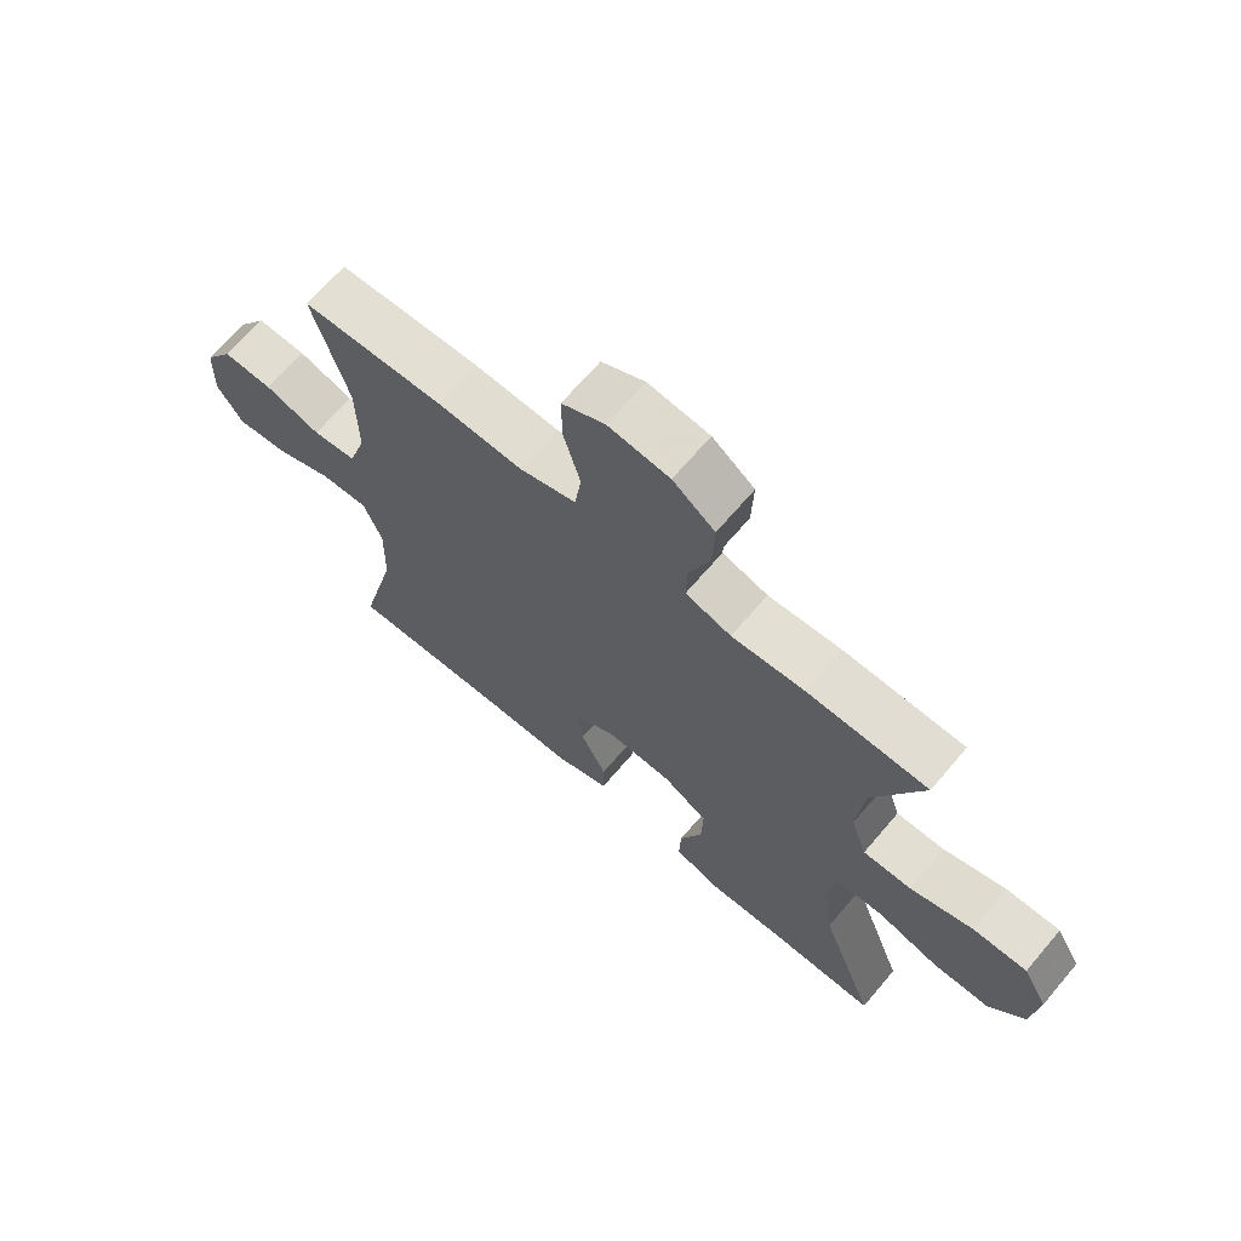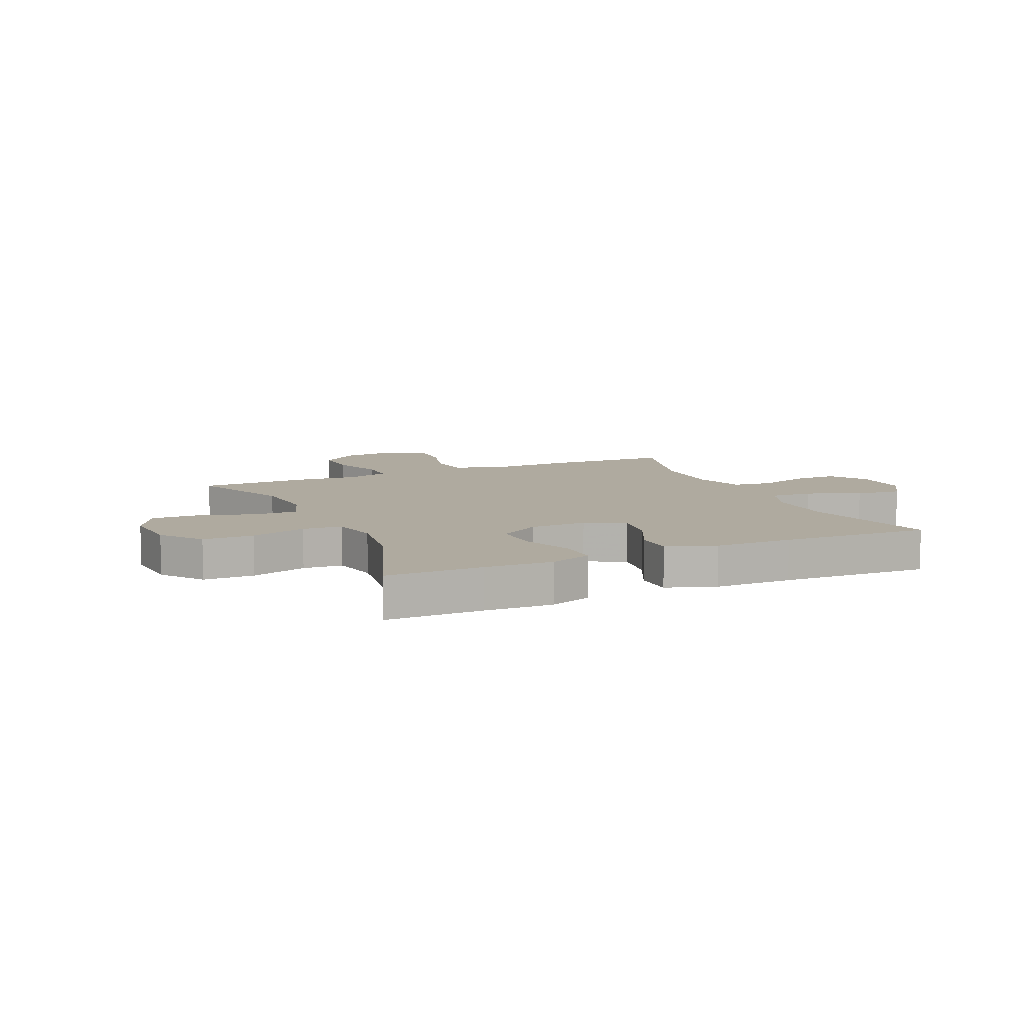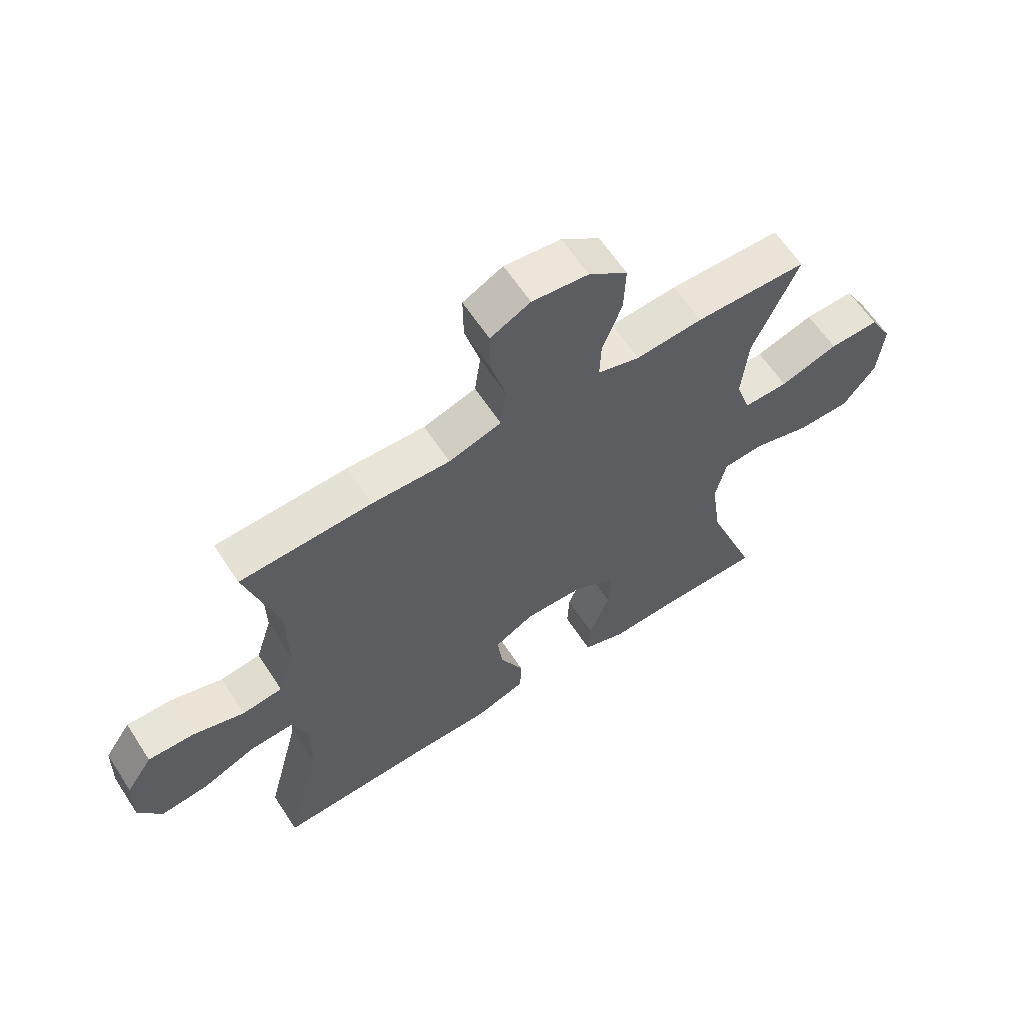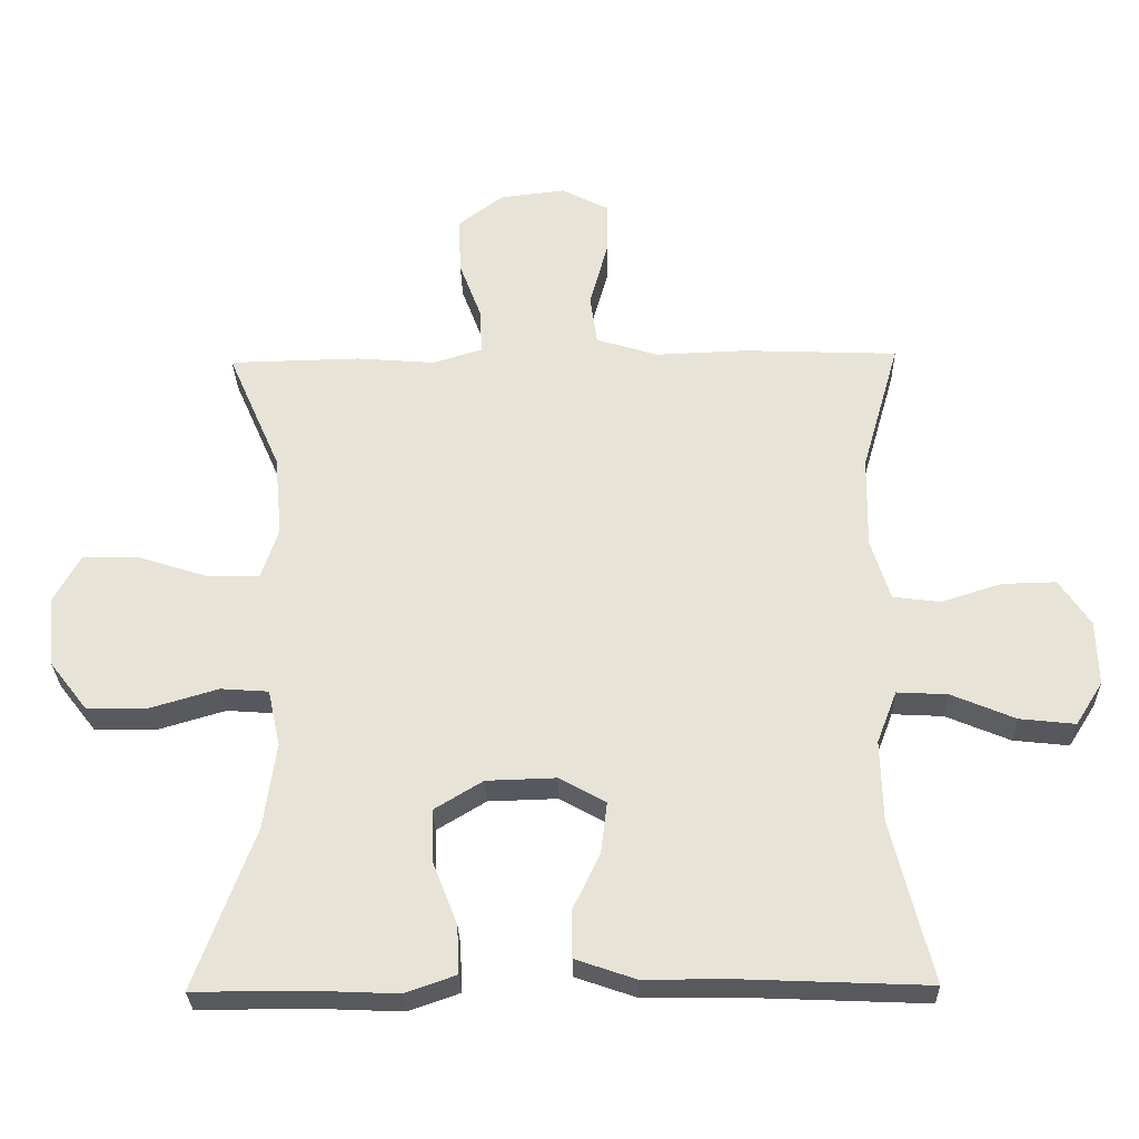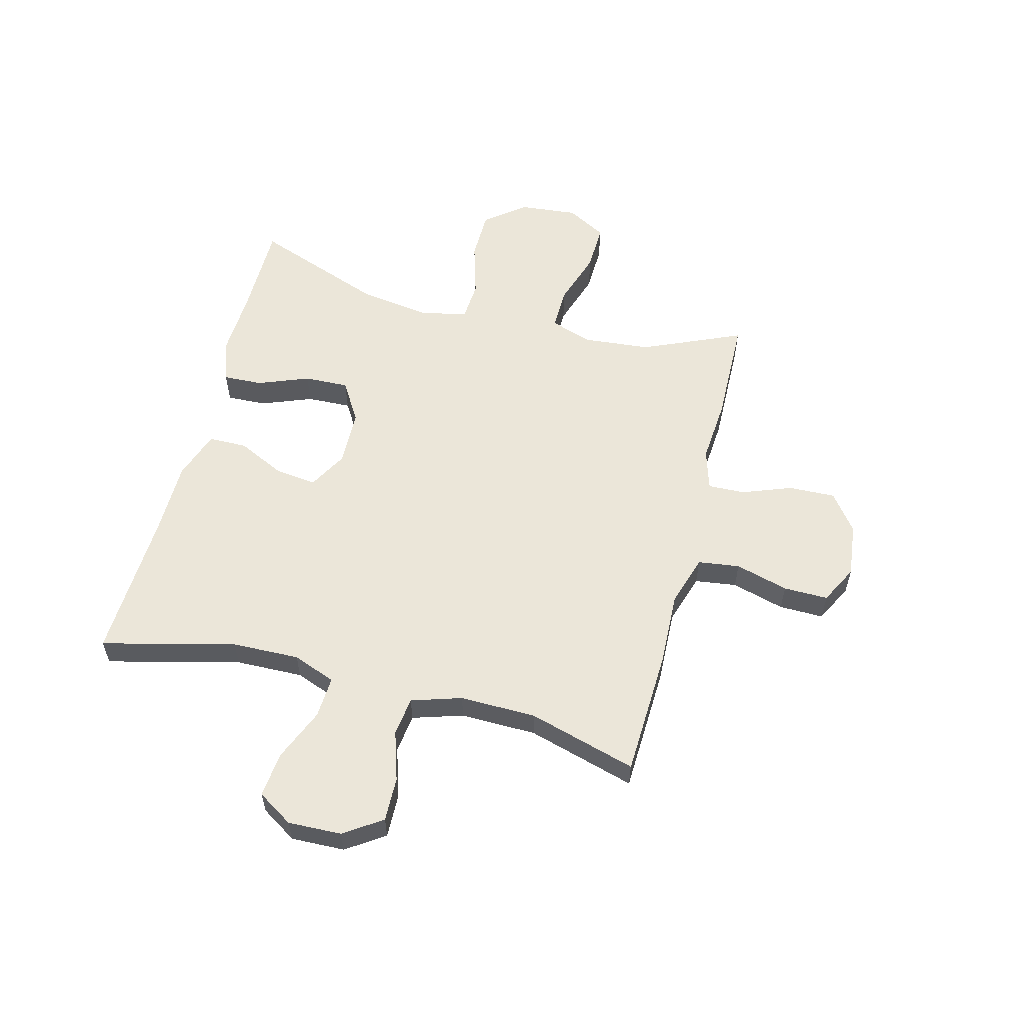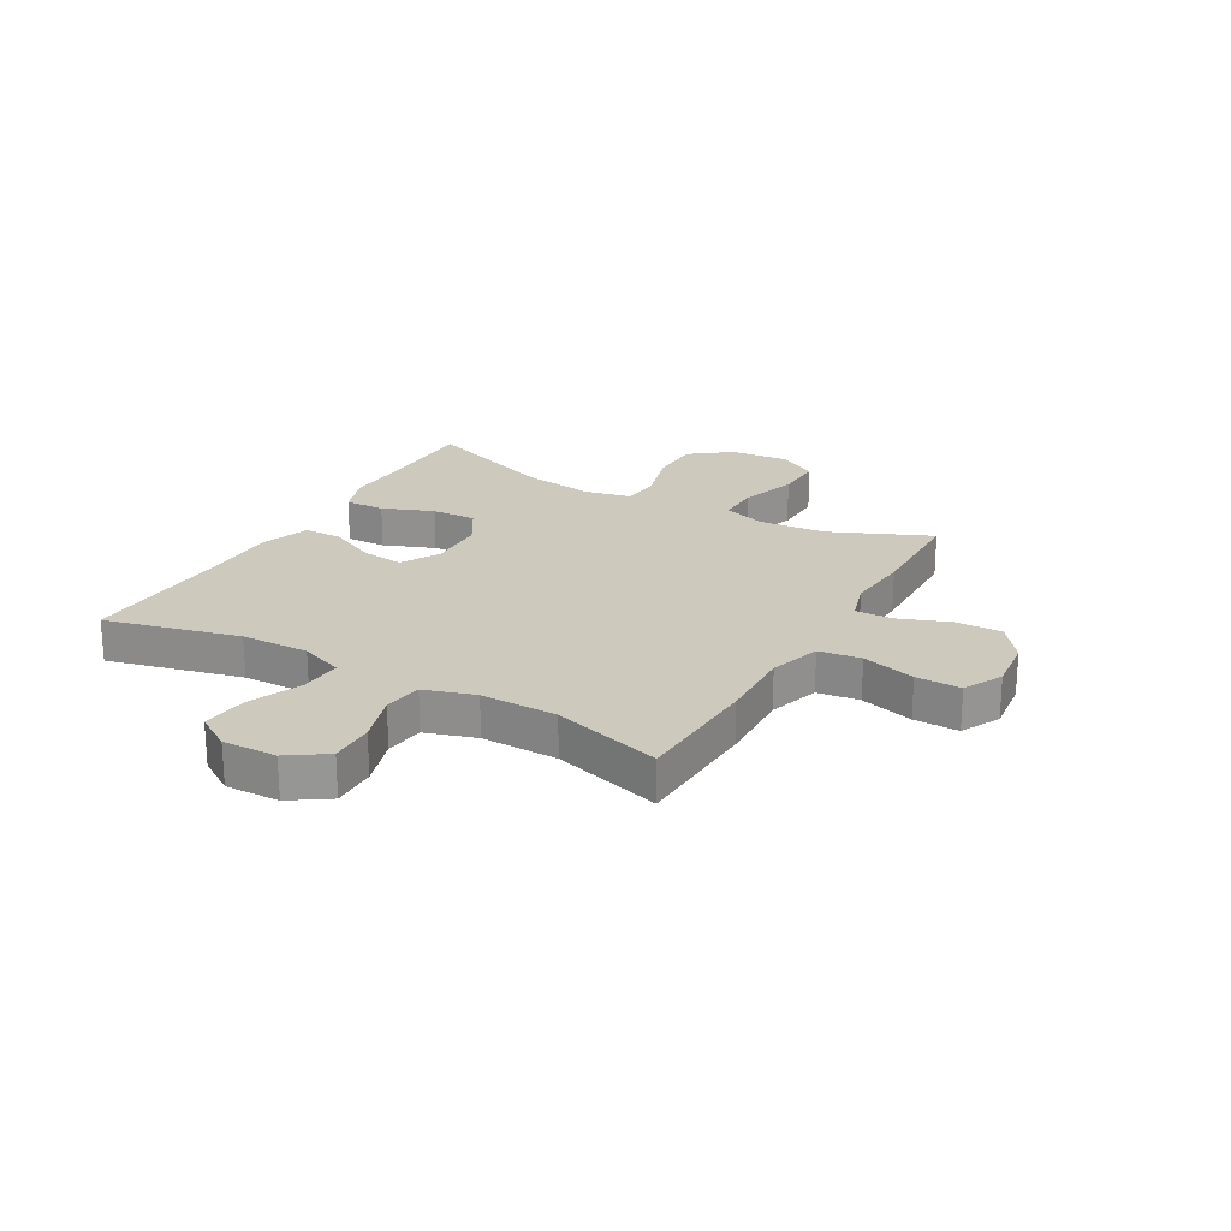
<metadata>
{"format":"obj","ext":"obj","renderer":"f3d","projection":"perspective","resolution":1024,"background":"white","views":[{"elev":67.8,"azim":40.4,"up":"+Z"},{"elev":9.5,"azim":156.0,"up":"+Y"},{"elev":62.0,"azim":-33.1,"up":"+Z"},{"elev":-29.1,"azim":-178.6,"up":"+Z"},{"elev":57.3,"azim":-75.5,"up":"+Y"},{"elev":22.7,"azim":-60.3,"up":"+Y"}]}
</metadata>
<code>
v 0.5 0.07 -0.5
v 0.33 0.07 -0.5
v 0.211 0.07 -0.505
v 0.137 0.07 -0.479
v 0.14 0.07 -0.409
v 0.175 0.07 -0.319
v 0.178 0.07 -0.24
v 0.107 0.07 -0.197
v 0.006 0.07 -0.194
v -0.062 0.07 -0.232
v -0.053 0.07 -0.306
v -0.013 0.07 -0.39
v -0.014 0.07 -0.458
v -0.101 0.07 -0.488
v -0.238 0.07 -0.489
v -0.5 0.07 -0.5
v -0.441 0.07 -0.264
v -0.438 0.07 -0.144
v -0.467 0.07 -0.068
v -0.541 0.07 -0.072
v -0.634 0.07 -0.111
v -0.715 0.07 -0.12
v -0.755 0.07 -0.057
v -0.752 0.07 0.038
v -0.707 0.07 0.105
v -0.628 0.07 0.103
v -0.54 0.07 0.075
v -0.471 0.07 0.084
v -0.443 0.07 0.173
v -0.445 0.07 0.308
v -0.5 0.07 0.5
v -0.276 0.07 0.509
v -0.142 0.07 0.504
v -0.052 0.07 0.532
v -0.042 0.07 0.606
v -0.068 0.07 0.7
v -0.069 0.07 0.779
v -0.001 0.07 0.814
v 0.095 0.07 0.803
v 0.161 0.07 0.753
v 0.158 0.07 0.67
v 0.125 0.07 0.582
v 0.123 0.07 0.517
v 0.195 0.07 0.495
v 0.309 0.07 0.504
v 0.5 0.07 0.5
v 0.423 0.07 0.324
v 0.412 0.07 0.205
v 0.437 0.07 0.13
v 0.513 0.07 0.131
v 0.612 0.07 0.163
v 0.697 0.07 0.165
v 0.736 0.07 0.095
v 0.726 0.07 -0.008
v 0.671 0.07 -0.079
v 0.581 0.07 -0.08
v 0.483 0.07 -0.051
v 0.413 0.07 -0.056
v 0.395 0.07 -0.139
v 0.413 0.07 -0.265
v 0.5 0 -0.5
v 0.33 0 -0.5
v 0.211 0 -0.505
v 0.137 0 -0.479
v 0.14 0 -0.409
v 0.175 0 -0.319
v 0.178 0 -0.24
v 0.107 0 -0.197
v 0.006 0 -0.194
v -0.062 0 -0.232
v -0.053 0 -0.306
v -0.013 0 -0.39
v -0.014 0 -0.458
v -0.101 0 -0.488
v -0.238 0 -0.489
v -0.5 0 -0.5
v -0.441 0 -0.264
v -0.438 0 -0.144
v -0.467 0 -0.068
v -0.541 0 -0.072
v -0.634 0 -0.111
v -0.715 0 -0.12
v -0.755 0 -0.057
v -0.752 0 0.038
v -0.707 0 0.105
v -0.628 0 0.103
v -0.54 0 0.075
v -0.471 0 0.084
v -0.443 0 0.173
v -0.445 0 0.308
v -0.5 0 0.5
v -0.276 0 0.509
v -0.142 0 0.504
v -0.052 0 0.532
v -0.042 0 0.606
v -0.068 0 0.7
v -0.069 0 0.779
v -0.001 0 0.814
v 0.095 0 0.803
v 0.161 0 0.753
v 0.158 0 0.67
v 0.125 0 0.582
v 0.123 0 0.517
v 0.195 0 0.495
v 0.309 0 0.504
v 0.5 0 0.5
v 0.423 0 0.324
v 0.412 0 0.205
v 0.437 0 0.13
v 0.513 0 0.131
v 0.612 0 0.163
v 0.697 0 0.165
v 0.736 0 0.095
v 0.726 0 -0.008
v 0.671 0 -0.079
v 0.581 0 -0.08
v 0.483 0 -0.051
v 0.413 0 -0.056
v 0.395 0 -0.139
v 0.413 0 -0.265
f 54 55 56 57
f 54 57 58
f 53 54 58
f 50 51 52 53
f 49 50 53 58
f 48 49 58 59
f 44 45 46 47
f 43 44 47 48
f 39 40 41 42
f 39 42 43
f 38 39 43
f 35 36 37 38
f 34 35 38 43
f 33 34 43 48
f 30 31 32 33
f 29 30 33 48
f 24 25 26 27
f 24 27 28
f 23 24 28
f 20 21 22 23
f 19 20 23 28
f 18 19 28 29
f 15 16 17
f 15 17 18
f 11 12 13 14
f 10 11 14 15
f 3 4 5 6
f 2 3 6 7
f 60 1 2 7
f 59 60 7 8
f 48 59 8 9
f 29 48 9 10
f 10 15 18 29
f 117 116 115 114
f 118 117 114
f 118 114 113
f 113 112 111 110
f 118 113 110 109
f 119 118 109 108
f 107 106 105 104
f 108 107 104 103
f 102 101 100 99
f 103 102 99
f 103 99 98
f 98 97 96 95
f 103 98 95 94
f 108 103 94 93
f 93 92 91 90
f 108 93 90 89
f 87 86 85 84
f 88 87 84
f 88 84 83
f 83 82 81 80
f 88 83 80 79
f 89 88 79 78
f 77 76 75
f 78 77 75
f 74 73 72 71
f 75 74 71 70
f 66 65 64 63
f 67 66 63 62
f 67 62 61 120
f 68 67 120 119
f 69 68 119 108
f 70 69 108 89
f 89 78 75 70
f 1 61 62 2
f 2 62 63 3
f 3 63 64 4
f 4 64 65 5
f 5 65 66 6
f 6 66 67 7
f 7 67 68 8
f 8 68 69 9
f 9 69 70 10
f 10 70 71 11
f 11 71 72 12
f 12 72 73 13
f 13 73 74 14
f 14 74 75 15
f 15 75 76 16
f 16 76 77 17
f 17 77 78 18
f 18 78 79 19
f 19 79 80 20
f 20 80 81 21
f 21 81 82 22
f 22 82 83 23
f 23 83 84 24
f 24 84 85 25
f 25 85 86 26
f 26 86 87 27
f 27 87 88 28
f 28 88 89 29
f 29 89 90 30
f 30 90 91 31
f 31 91 92 32
f 32 92 93 33
f 33 93 94 34
f 34 94 95 35
f 35 95 96 36
f 36 96 97 37
f 37 97 98 38
f 38 98 99 39
f 39 99 100 40
f 40 100 101 41
f 41 101 102 42
f 42 102 103 43
f 43 103 104 44
f 44 104 105 45
f 45 105 106 46
f 46 106 107 47
f 47 107 108 48
f 48 108 109 49
f 49 109 110 50
f 50 110 111 51
f 51 111 112 52
f 52 112 113 53
f 53 113 114 54
f 54 114 115 55
f 55 115 116 56
f 56 116 117 57
f 57 117 118 58
f 58 118 119 59
f 59 119 120 60
f 60 120 61 1

</code>
